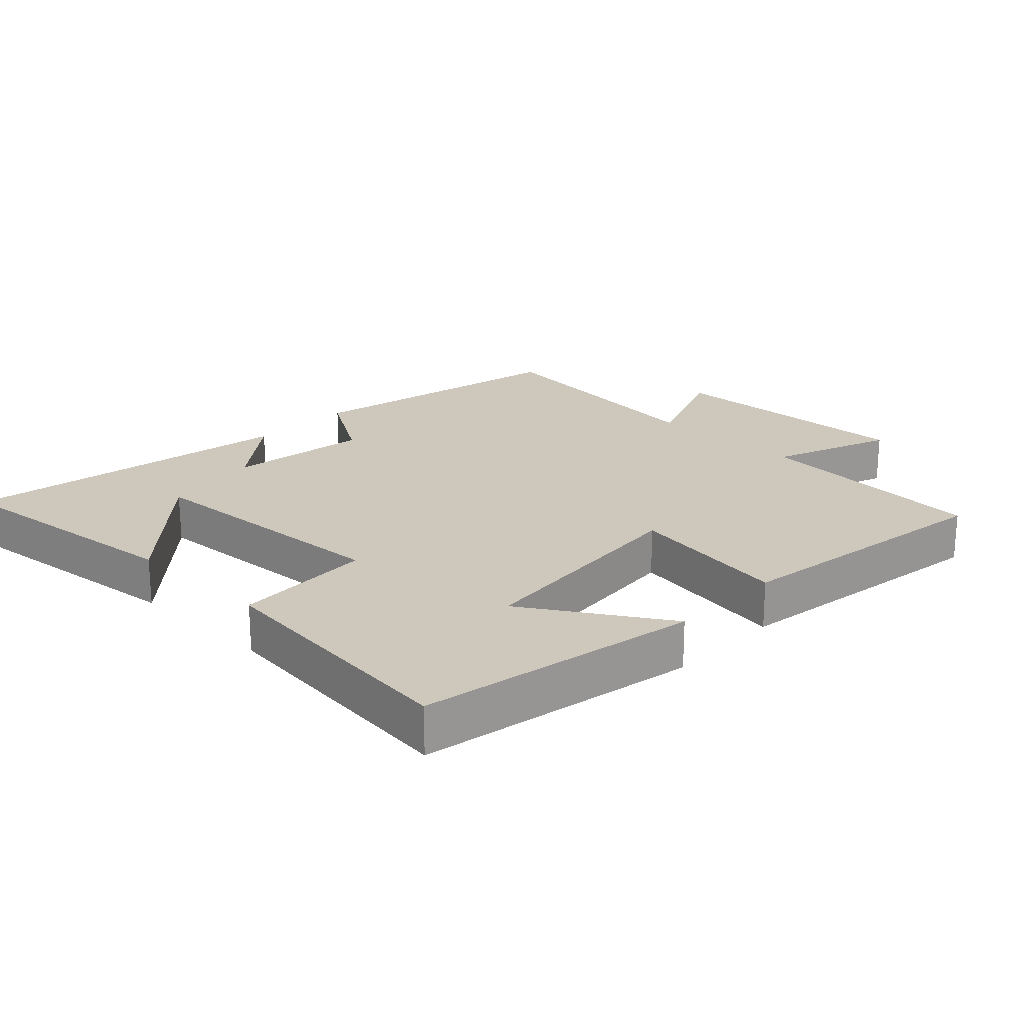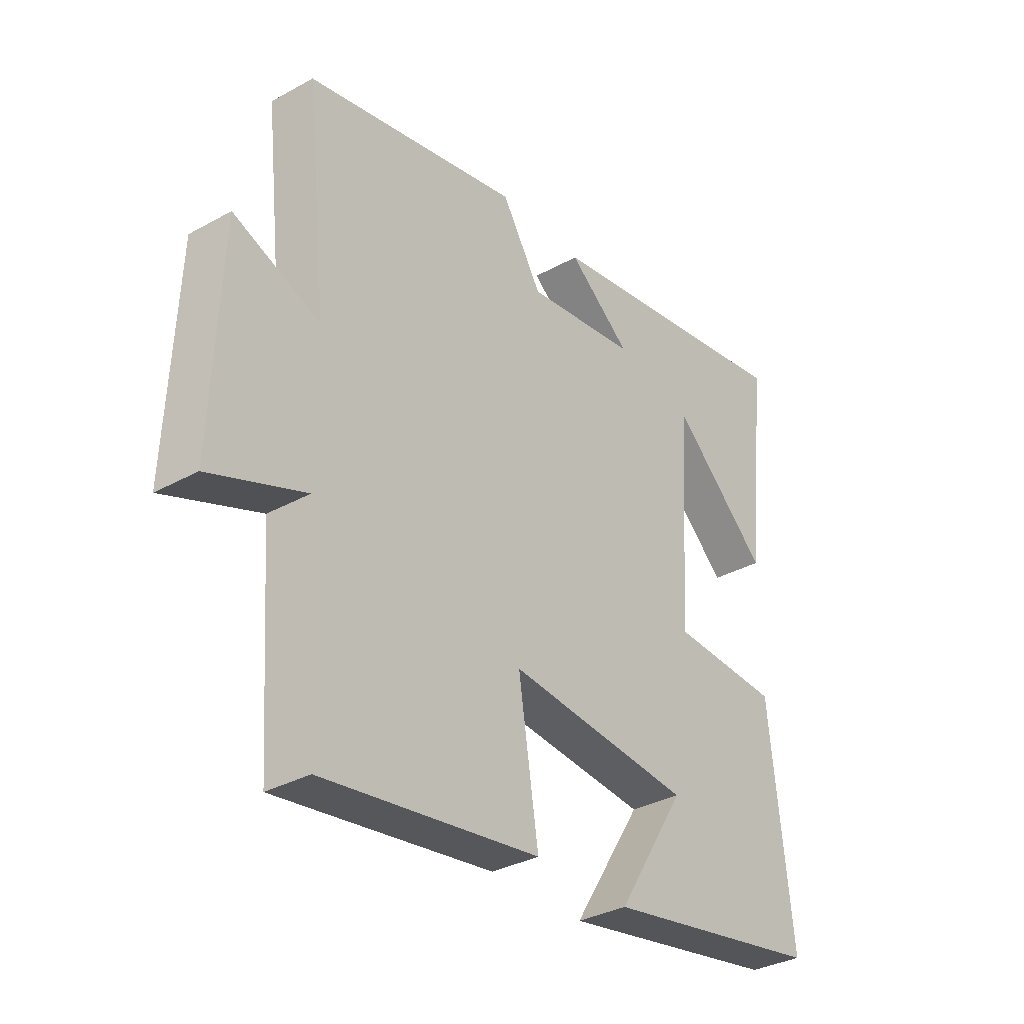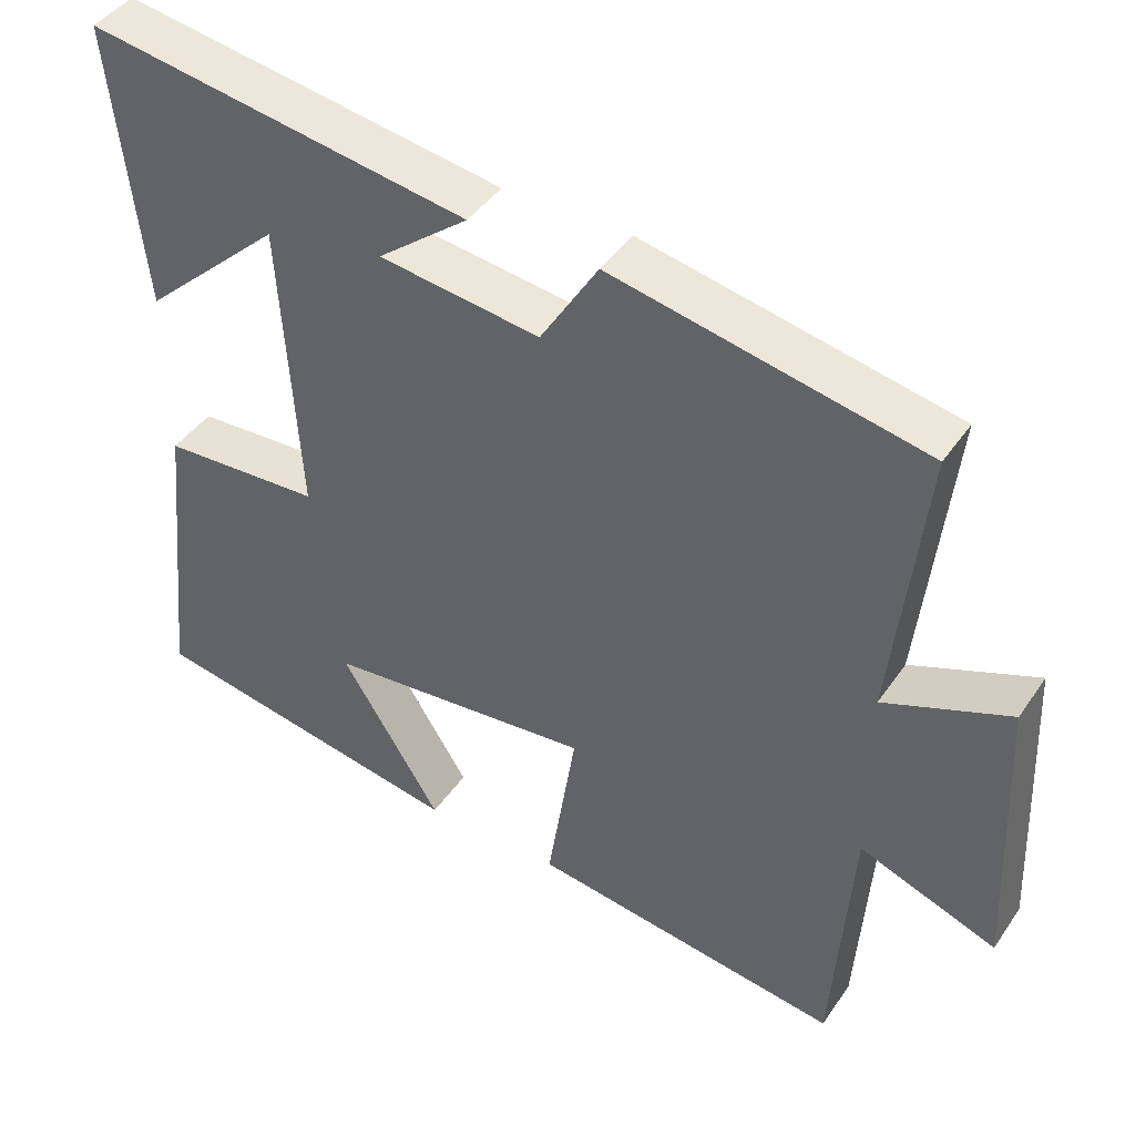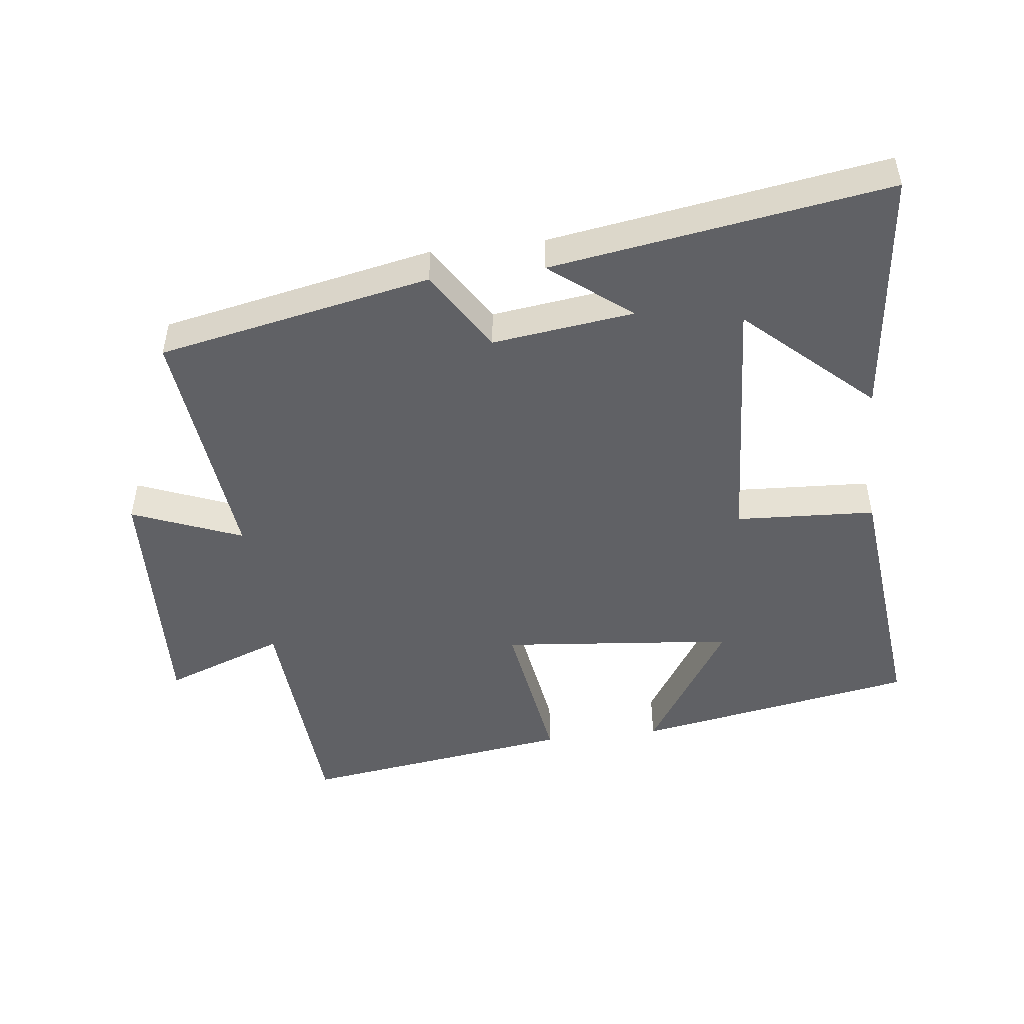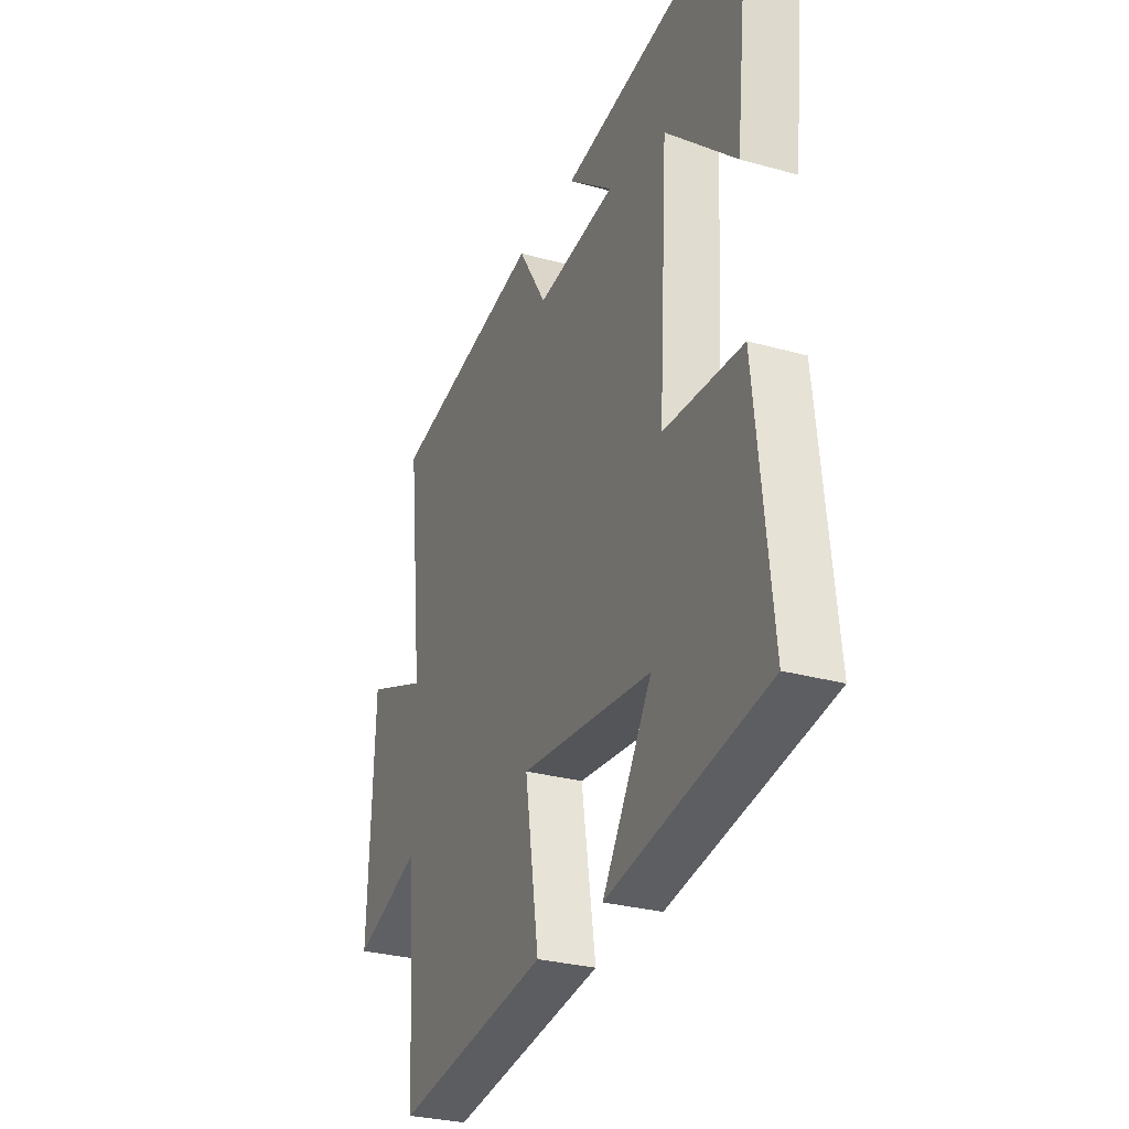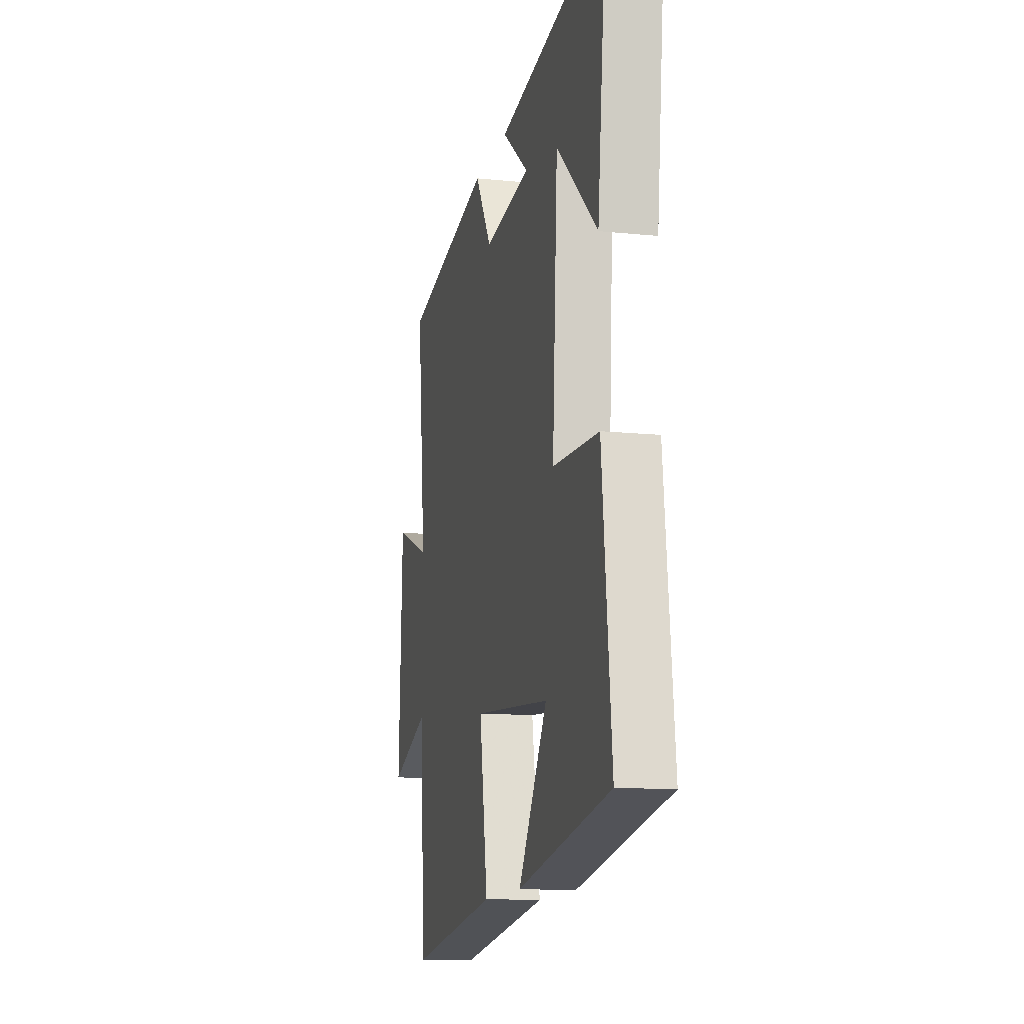
<metadata>
{"format":"obj","ext":"obj","renderer":"f3d","projection":"perspective","resolution":1024,"background":"white","views":[{"elev":21.9,"azim":133.9,"up":"+Y"},{"elev":-33.6,"azim":-52.9,"up":"+Z"},{"elev":42.9,"azim":-148.3,"up":"+Z"},{"elev":-48.2,"azim":6.8,"up":"+Y"},{"elev":-29.0,"azim":67.4,"up":"+Z"},{"elev":-12.9,"azim":76.7,"up":"+Z"}]}
</metadata>
<code>
v -0.541 0.07 0.416
v -0.131 0.07 0.5
v -0.055 0.07 0.377
v 0.157 0.07 0.405
v 0.037 0.07 0.5
v 0.541 0.07 0.58
v 0.5 0.07 0.205
v 0.314 0.07 0.376
v 0.29 0.07 -0.016
v 0.5 0.07 -0.027
v 0.542 0.07 -0.424
v 0.119 0.07 -0.5
v 0.251 0.07 -0.29
v -0.101 0.07 -0.256
v -0.063 0.07 -0.5
v -0.475 0.07 -0.559
v -0.5 0.07 -0.206
v -0.681 0.07 -0.274
v -0.665 0.07 0.108
v -0.5 0.07 0.042
v -0.541 0 0.416
v -0.131 0 0.5
v -0.055 0 0.377
v 0.157 0 0.405
v 0.037 0 0.5
v 0.541 0 0.58
v 0.5 0 0.205
v 0.314 0 0.376
v 0.29 0 -0.016
v 0.5 0 -0.027
v 0.542 0 -0.424
v 0.119 0 -0.5
v 0.251 0 -0.29
v -0.101 0 -0.256
v -0.063 0 -0.5
v -0.475 0 -0.559
v -0.5 0 -0.206
v -0.681 0 -0.274
v -0.665 0 0.108
v -0.5 0 0.042
f 17 18 19 20
f 15 16 17 20
f 14 15 20 1
f 13 14 1 2
f 10 11 12 13
f 9 10 13
f 8 9 13
f 6 7 8
f 4 5 6 8
f 3 4 8 13
f 2 3 13
f 40 39 38 37
f 40 37 36 35
f 21 40 35 34
f 22 21 34 33
f 33 32 31 30
f 33 30 29
f 33 29 28
f 28 27 26
f 28 26 25 24
f 33 28 24 23
f 33 23 22
f 1 21 22 2
f 2 22 23 3
f 3 23 24 4
f 4 24 25 5
f 5 25 26 6
f 6 26 27 7
f 7 27 28 8
f 8 28 29 9
f 9 29 30 10
f 10 30 31 11
f 11 31 32 12
f 12 32 33 13
f 13 33 34 14
f 14 34 35 15
f 15 35 36 16
f 16 36 37 17
f 17 37 38 18
f 18 38 39 19
f 19 39 40 20
f 20 40 21 1

</code>
